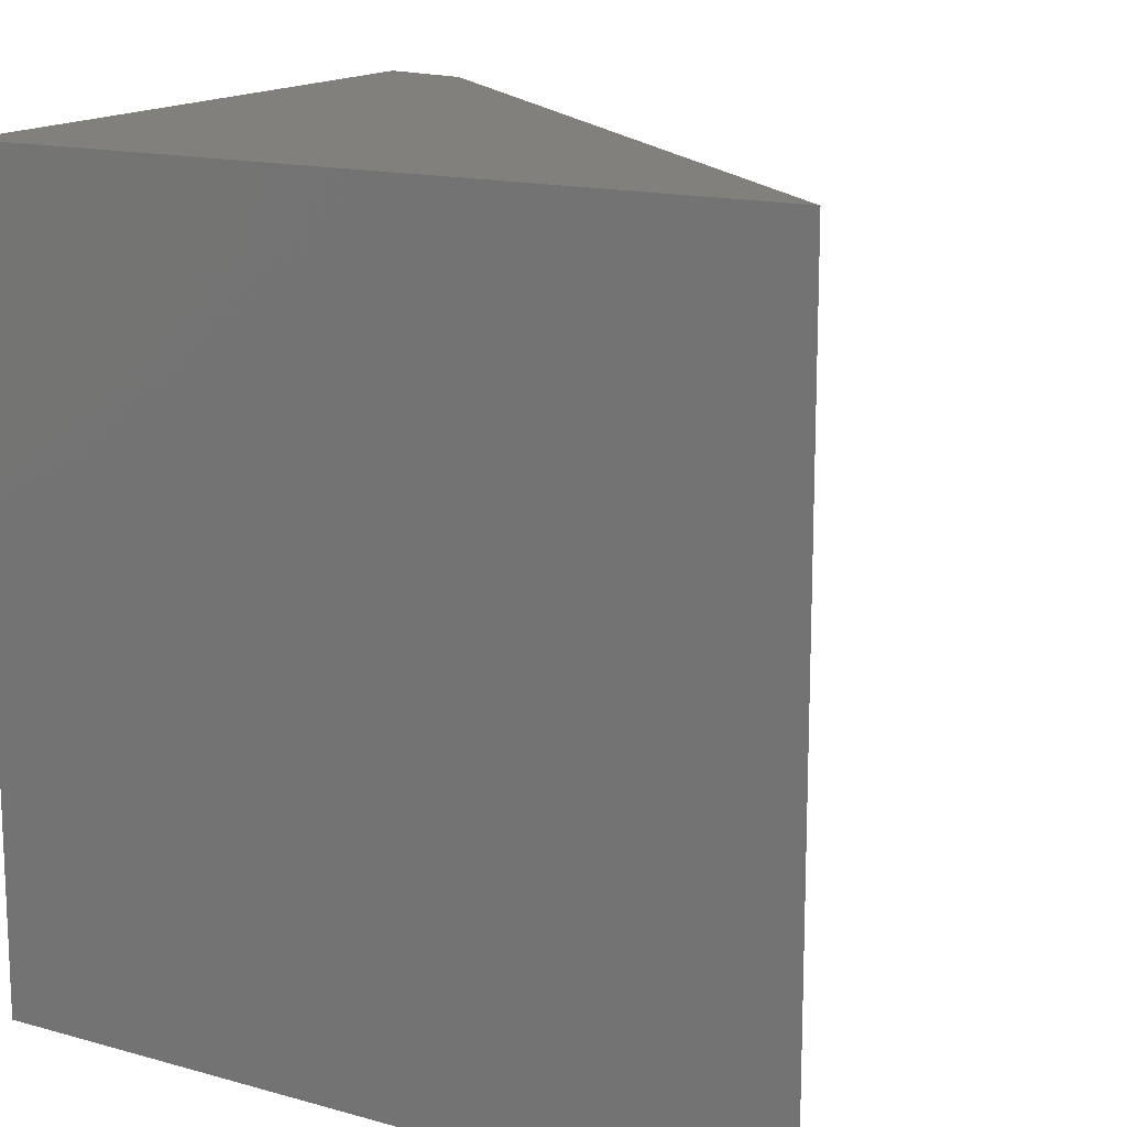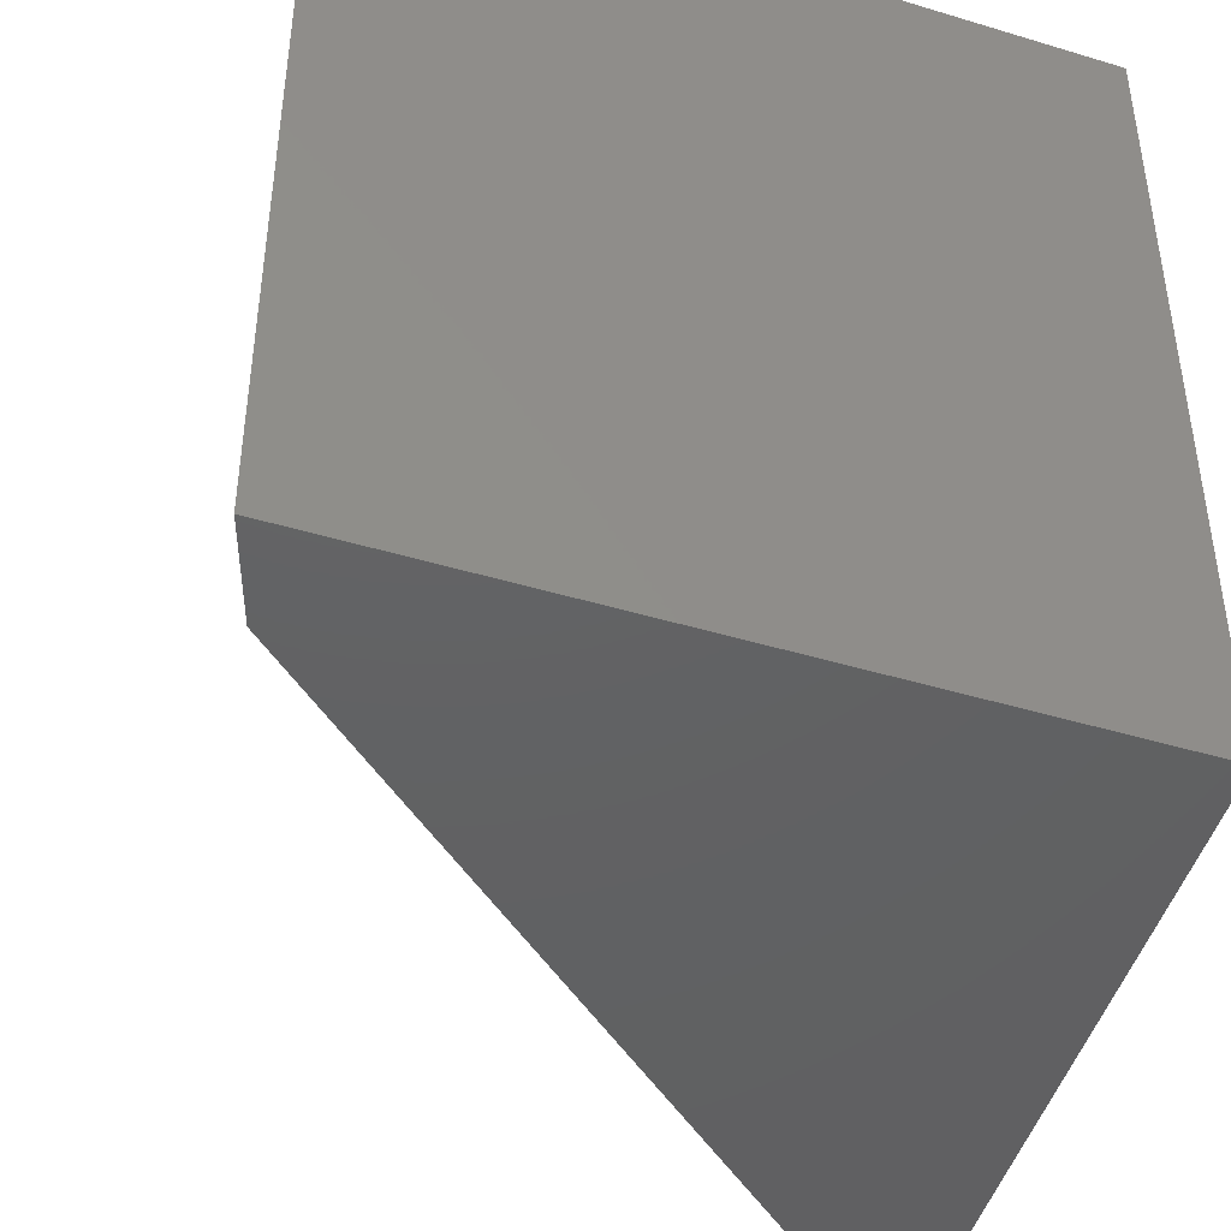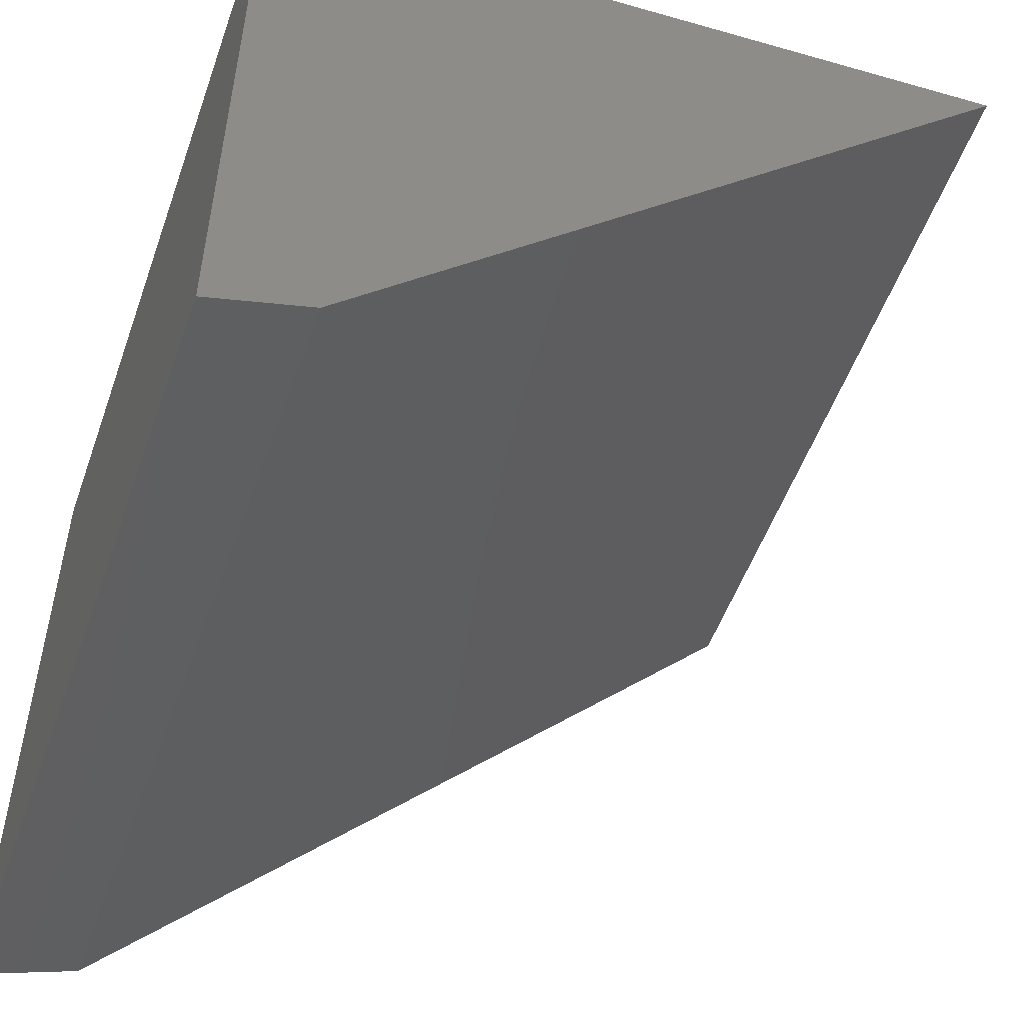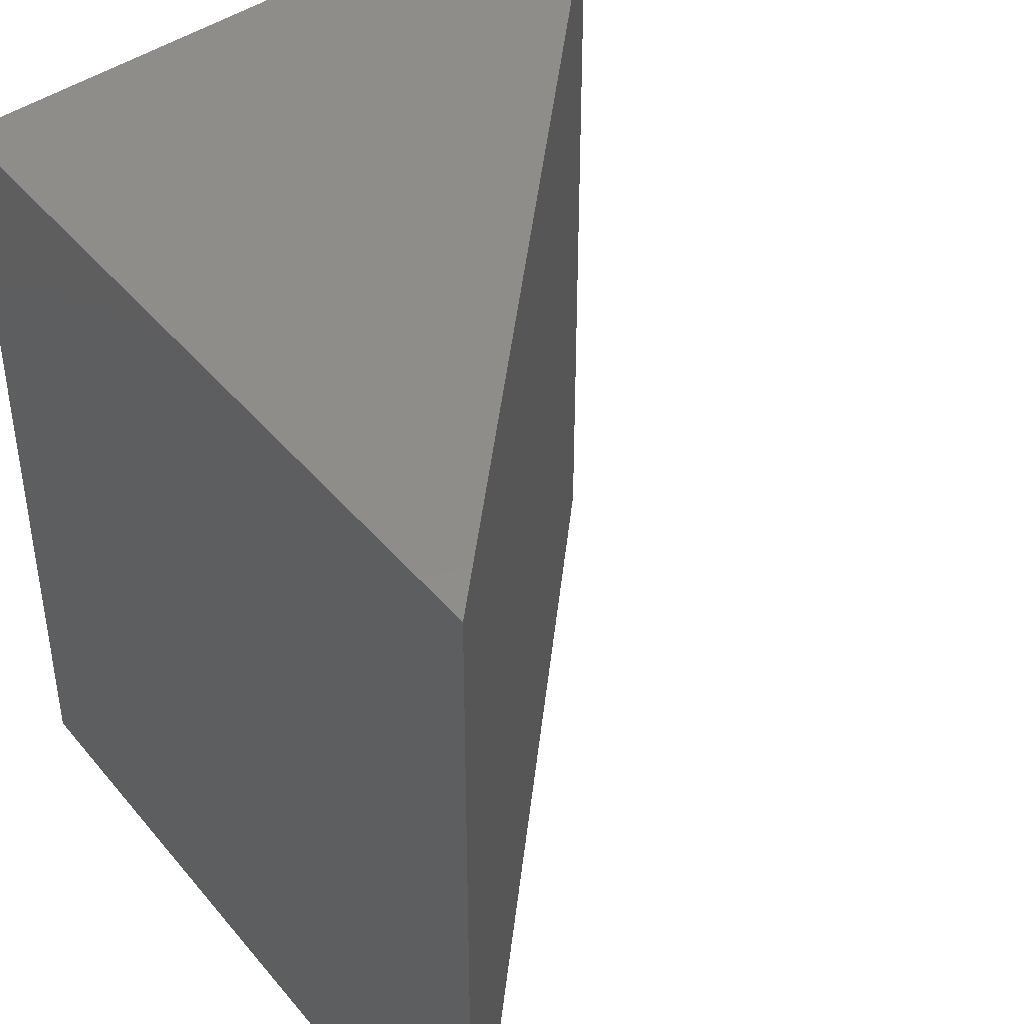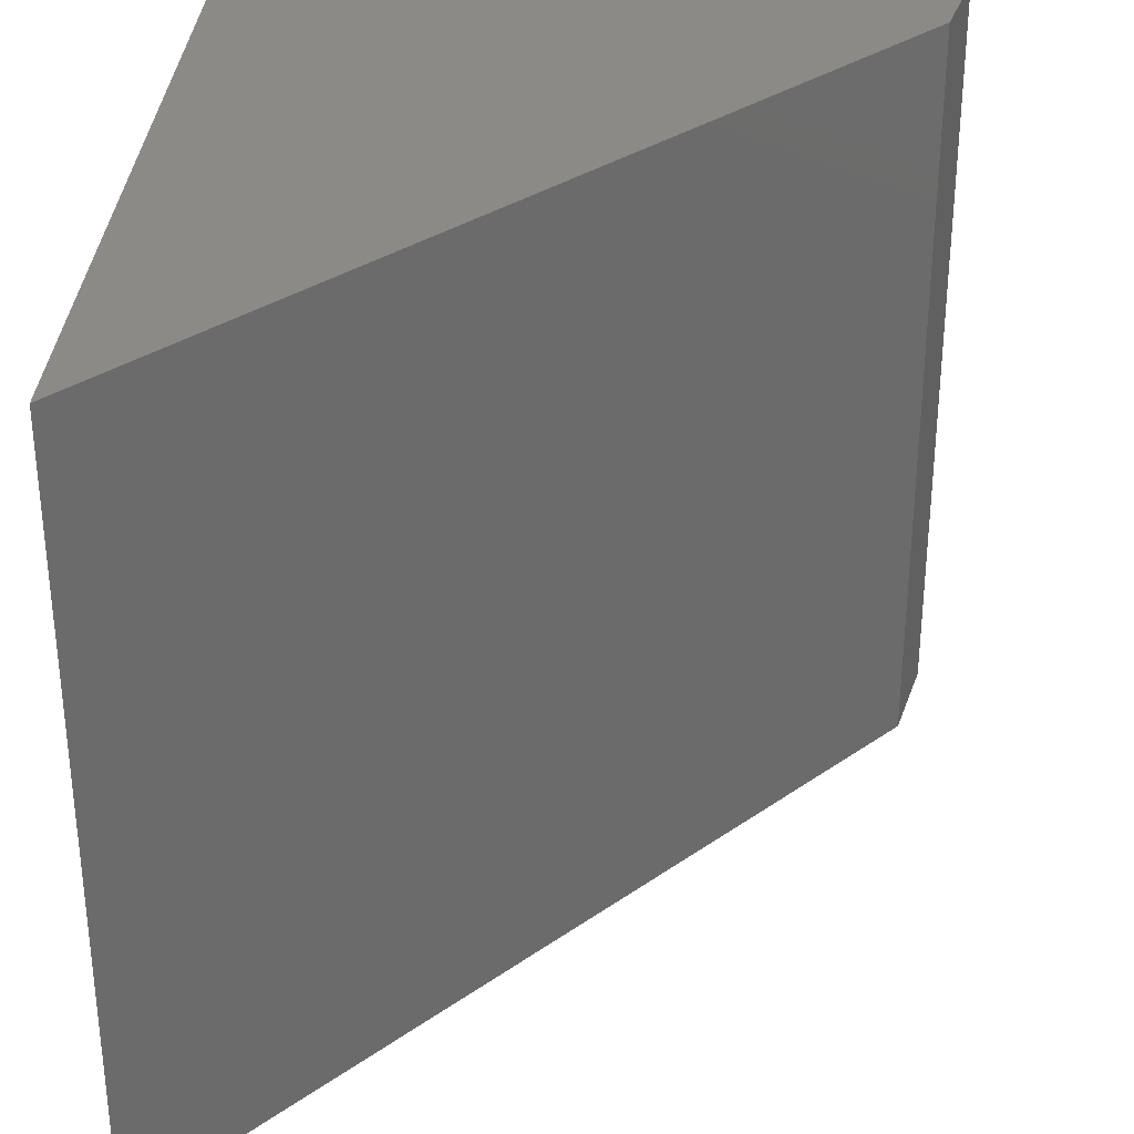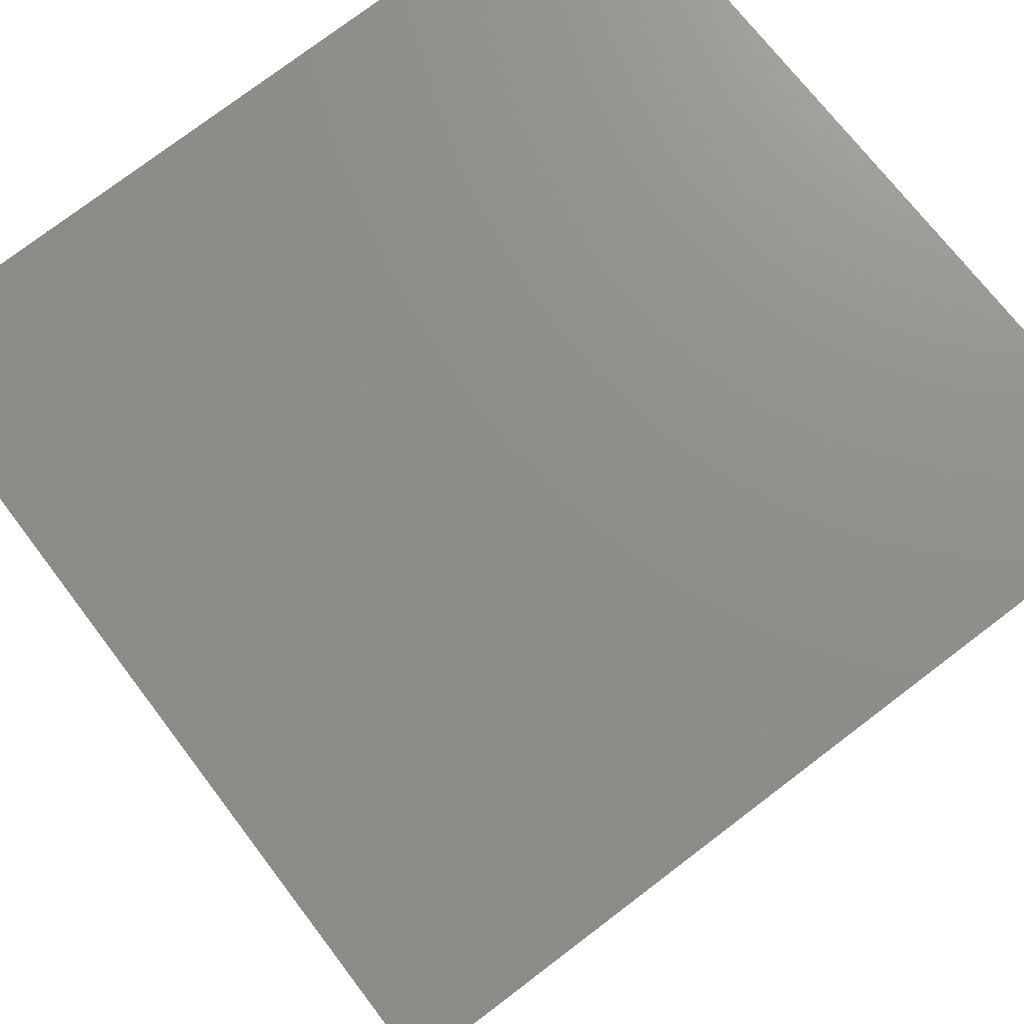
<metadata>
{"format":"stl","ext":"stl","renderer":"f3d","projection":"perspective","resolution":1024,"background":"white","views":[{"elev":14.6,"azim":26.3,"up":"+Y"},{"elev":-43.8,"azim":-109.6,"up":"+Y"},{"elev":-53.0,"azim":-19.4,"up":"+Z"},{"elev":42.2,"azim":48.7,"up":"+Y"},{"elev":32.3,"azim":88.1,"up":"+Y"},{"elev":76.5,"azim":52.8,"up":"+Z"}]}
</metadata>
<code>
# stl→obj: 8 verts, 12 faces
v 4.206e-17 -0.6875 0.6868
v 3.827e-18 -0.6875 0.0625
v 0.6868 -0.6875 0.75
v 0.08442 -0.6875 0.09218
v 4.206e-17 0 0.6868
v 0.6868 0 0.75
v 3.827e-18 0 0.0625
v 0.08442 0 0.09218
f 1 2 3
f 3 2 4
f 5 6 7
f 7 6 8
f 5 7 1
f 1 7 2
f 4 8 3
f 3 8 6
f 2 7 4
f 4 7 8
f 3 6 1
f 1 6 5

</code>
